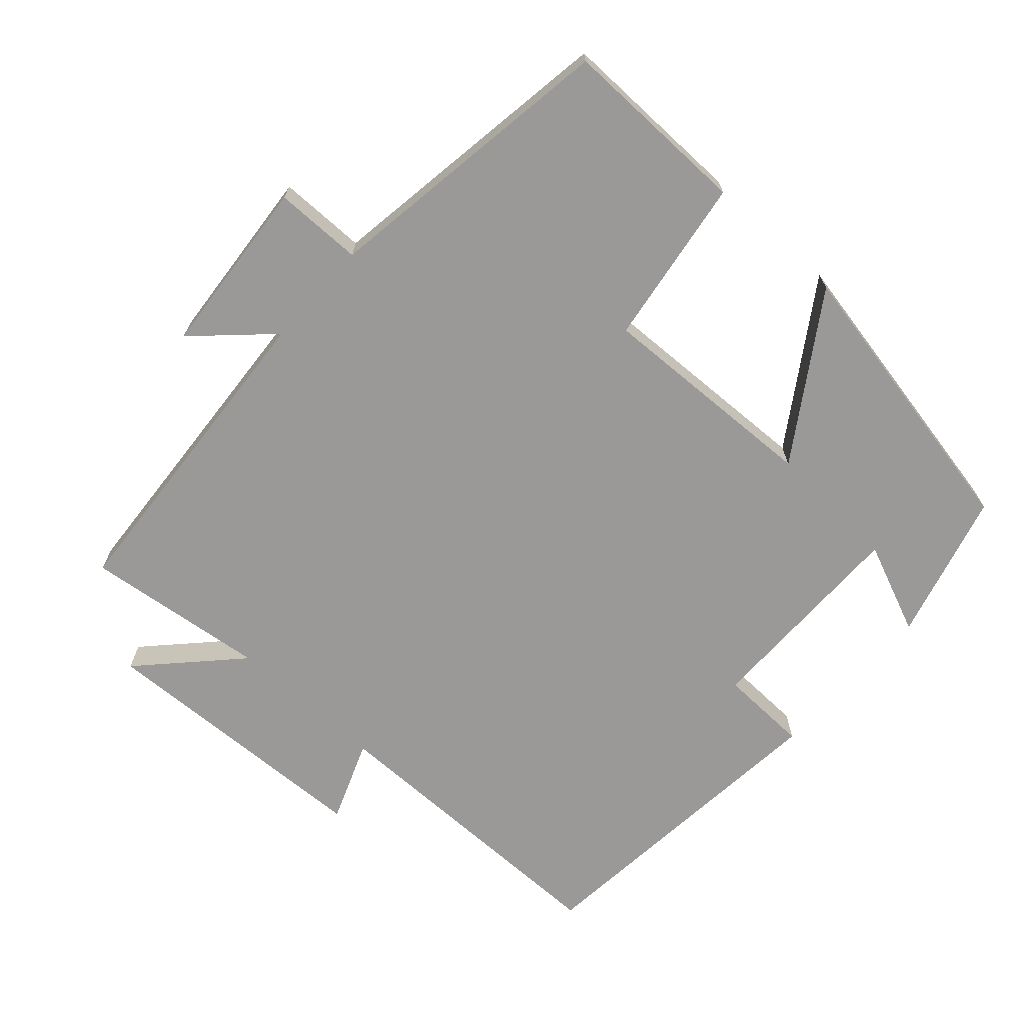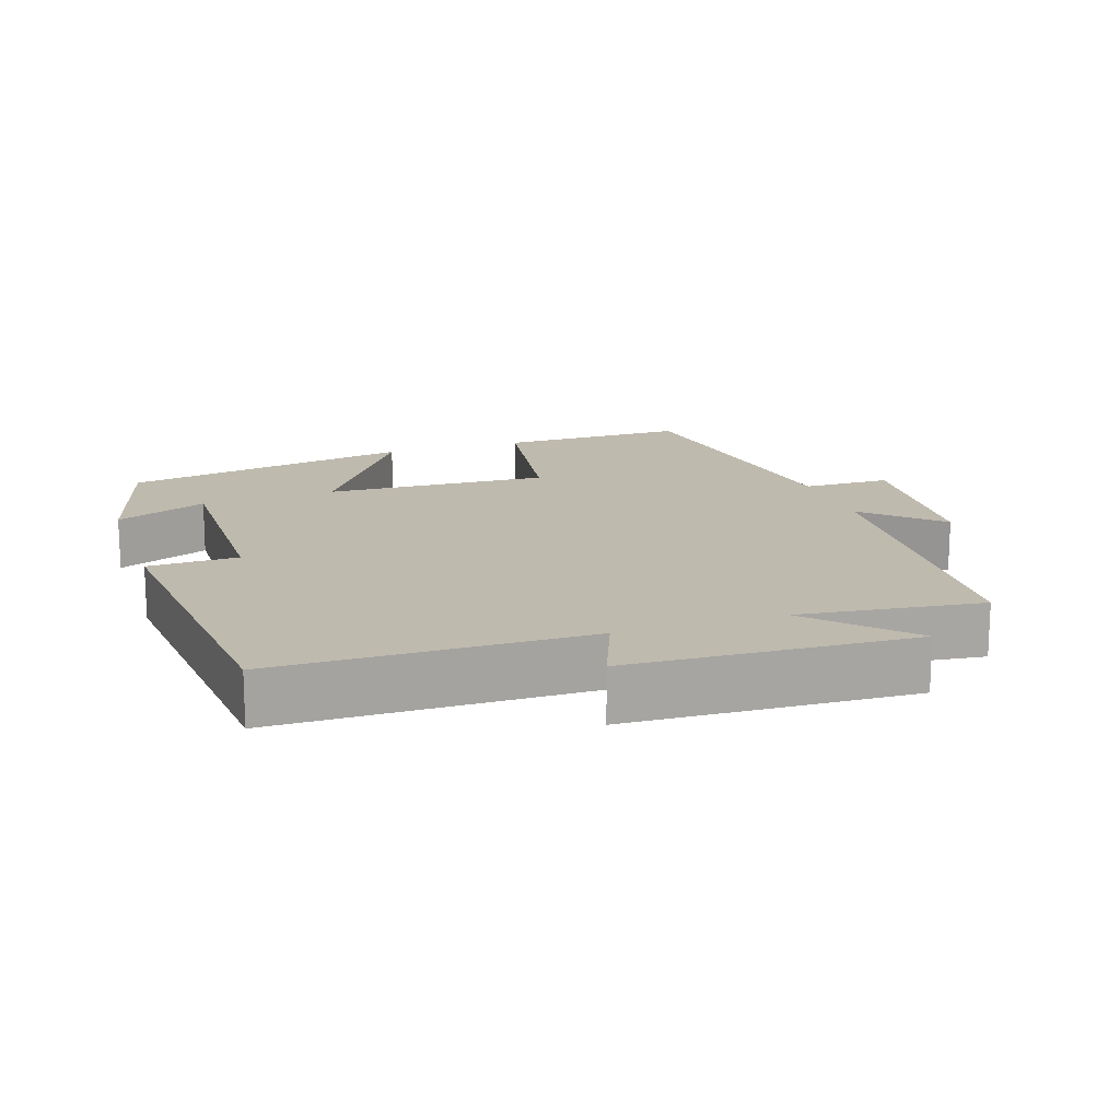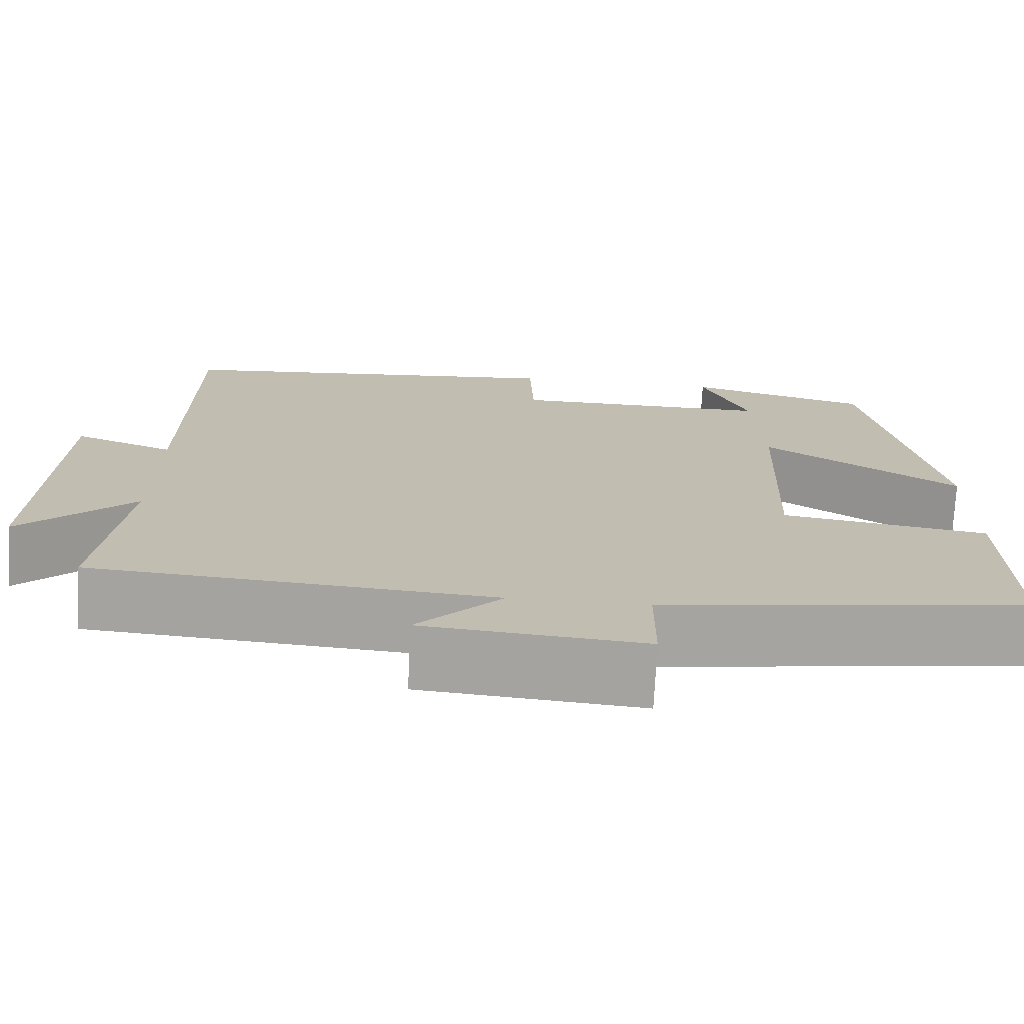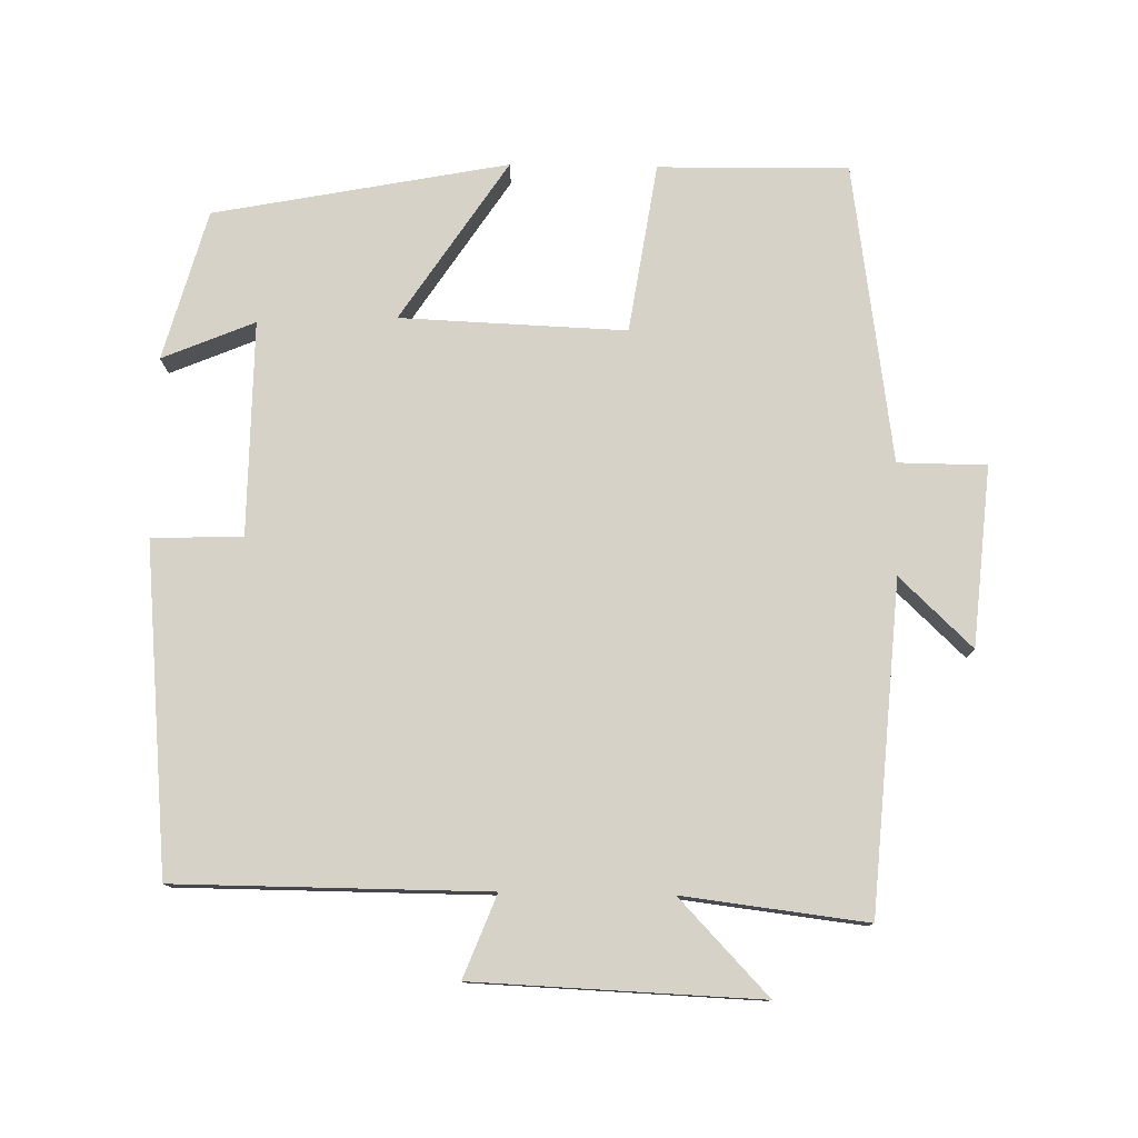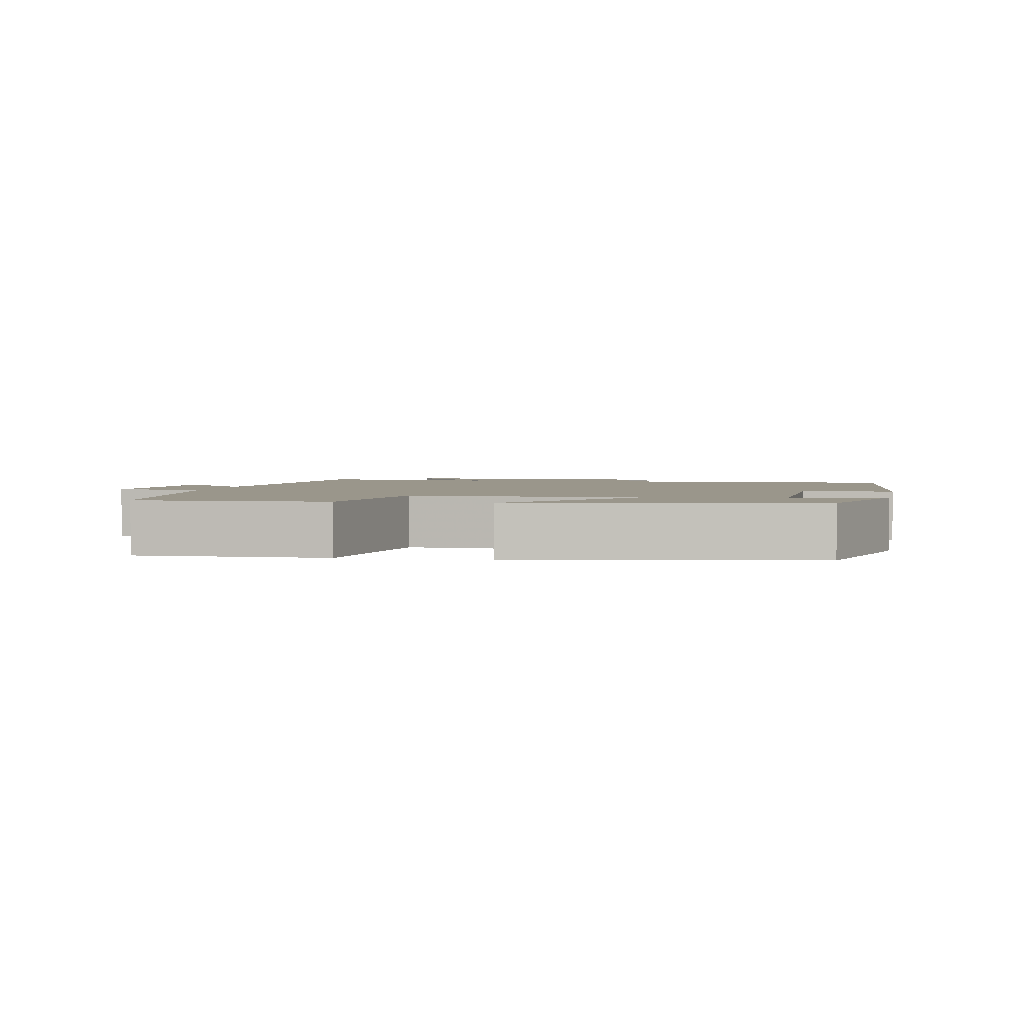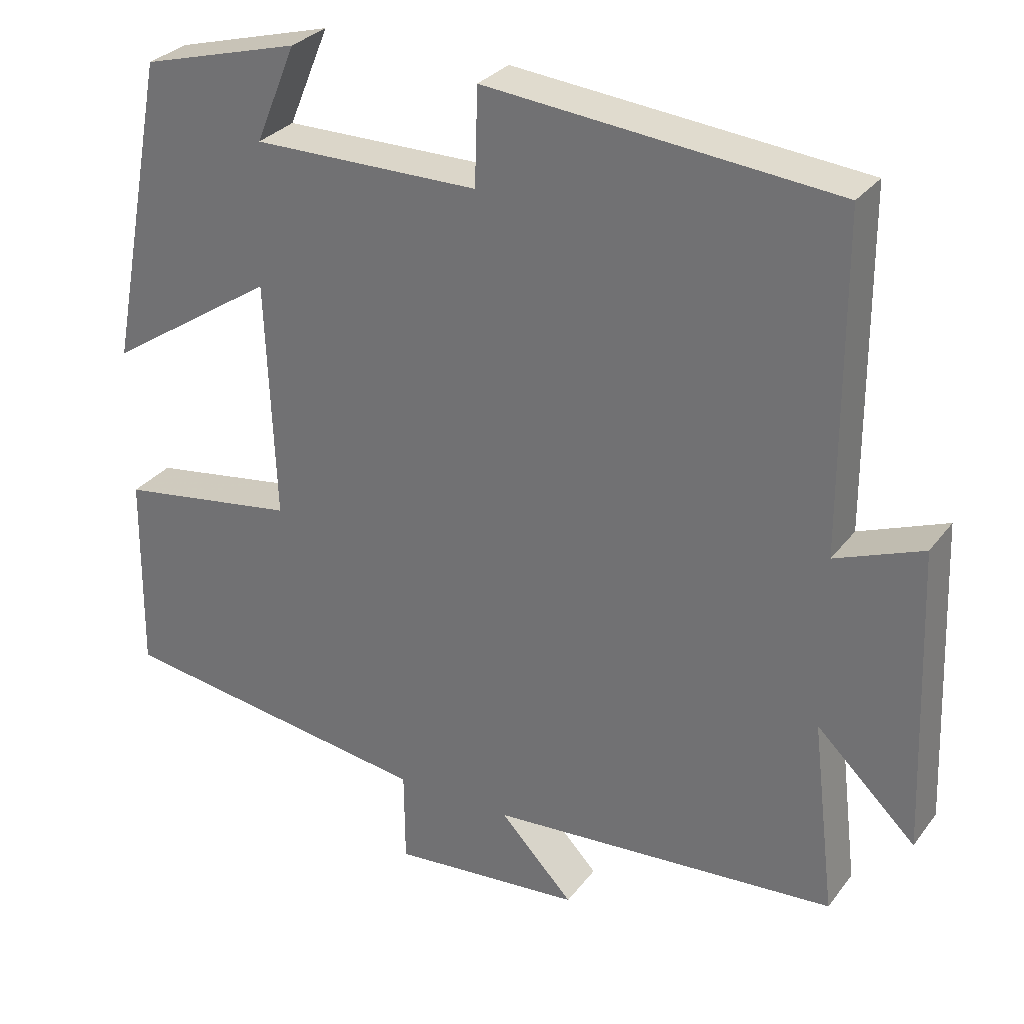
<metadata>
{"format":"obj","ext":"obj","renderer":"f3d","projection":"perspective","resolution":1024,"background":"white","views":[{"elev":-68.9,"azim":-132.1,"up":"+Y"},{"elev":15.8,"azim":71.6,"up":"+Y"},{"elev":-73.4,"azim":177.1,"up":"+Z"},{"elev":78.2,"azim":91.1,"up":"+Y"},{"elev":2.4,"azim":-78.4,"up":"+Y"},{"elev":30.0,"azim":30.1,"up":"+Z"}]}
</metadata>
<code>
v -0.504 0.07 -0.439
v -0.5 0.07 -0.173
v -0.263 0.07 -0.137
v -0.275 0.07 0.179
v -0.5 0.07 0.031
v -0.421 0.07 0.442
v -0.211 0.07 0.5
v -0.265 0.07 0.371
v 0.035 0.07 0.373
v 0.039 0.07 0.5
v 0.498 0.07 0.457
v 0.5 0.07 0.021
v 0.615 0.07 0.066
v 0.631 0.07 -0.334
v 0.5 0.07 -0.209
v 0.531 0.07 -0.466
v 0.072 0.07 -0.5
v 0.169 0.07 -0.602
v -0.083 0.07 -0.624
v -0.084 0.07 -0.5
v -0.504 0 -0.439
v -0.5 0 -0.173
v -0.263 0 -0.137
v -0.275 0 0.179
v -0.5 0 0.031
v -0.421 0 0.442
v -0.211 0 0.5
v -0.265 0 0.371
v 0.035 0 0.373
v 0.039 0 0.5
v 0.498 0 0.457
v 0.5 0 0.021
v 0.615 0 0.066
v 0.631 0 -0.334
v 0.5 0 -0.209
v 0.531 0 -0.466
v 0.072 0 -0.5
v 0.169 0 -0.602
v -0.083 0 -0.624
v -0.084 0 -0.5
f 17 18 19 20
f 1 2 3
f 20 1 3
f 17 20 3
f 16 17 3
f 15 16 3
f 12 13 14 15
f 11 12 15
f 10 11 15
f 9 10 15
f 15 3 4
f 9 15 4
f 8 9 4
f 5 6 7 8
f 4 5 8
f 40 39 38 37
f 23 22 21
f 23 21 40
f 23 40 37
f 23 37 36
f 23 36 35
f 35 34 33 32
f 35 32 31
f 35 31 30
f 35 30 29
f 24 23 35
f 24 35 29
f 24 29 28
f 28 27 26 25
f 28 25 24
f 1 21 22 2
f 2 22 23 3
f 3 23 24 4
f 4 24 25 5
f 5 25 26 6
f 6 26 27 7
f 7 27 28 8
f 8 28 29 9
f 9 29 30 10
f 10 30 31 11
f 11 31 32 12
f 12 32 33 13
f 13 33 34 14
f 14 34 35 15
f 15 35 36 16
f 16 36 37 17
f 17 37 38 18
f 18 38 39 19
f 19 39 40 20
f 20 40 21 1

</code>
